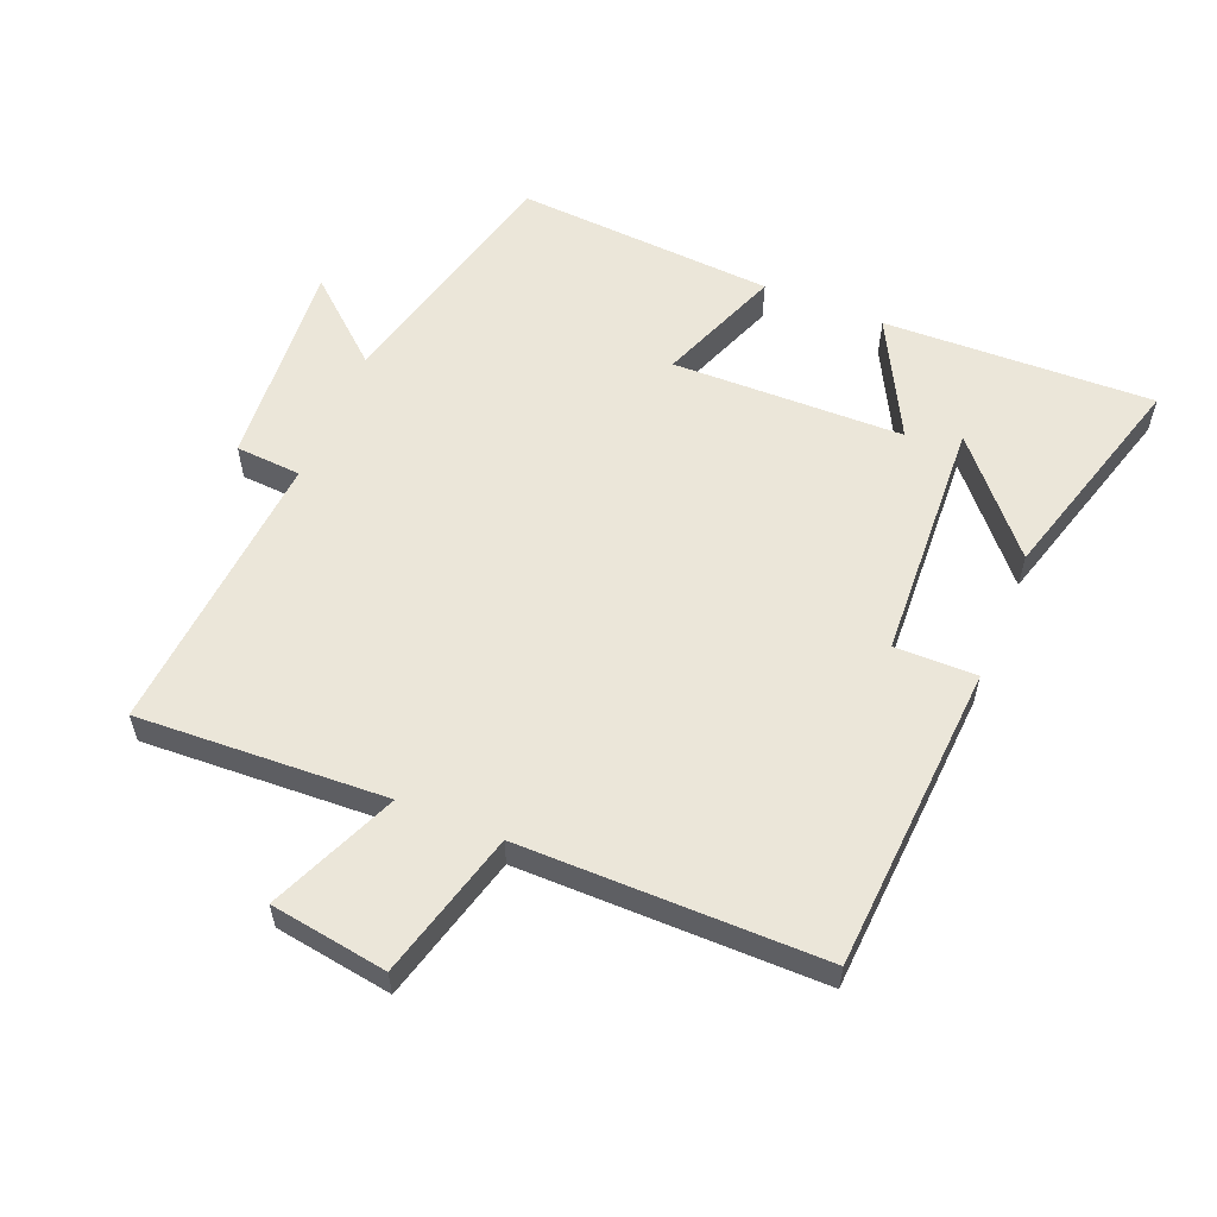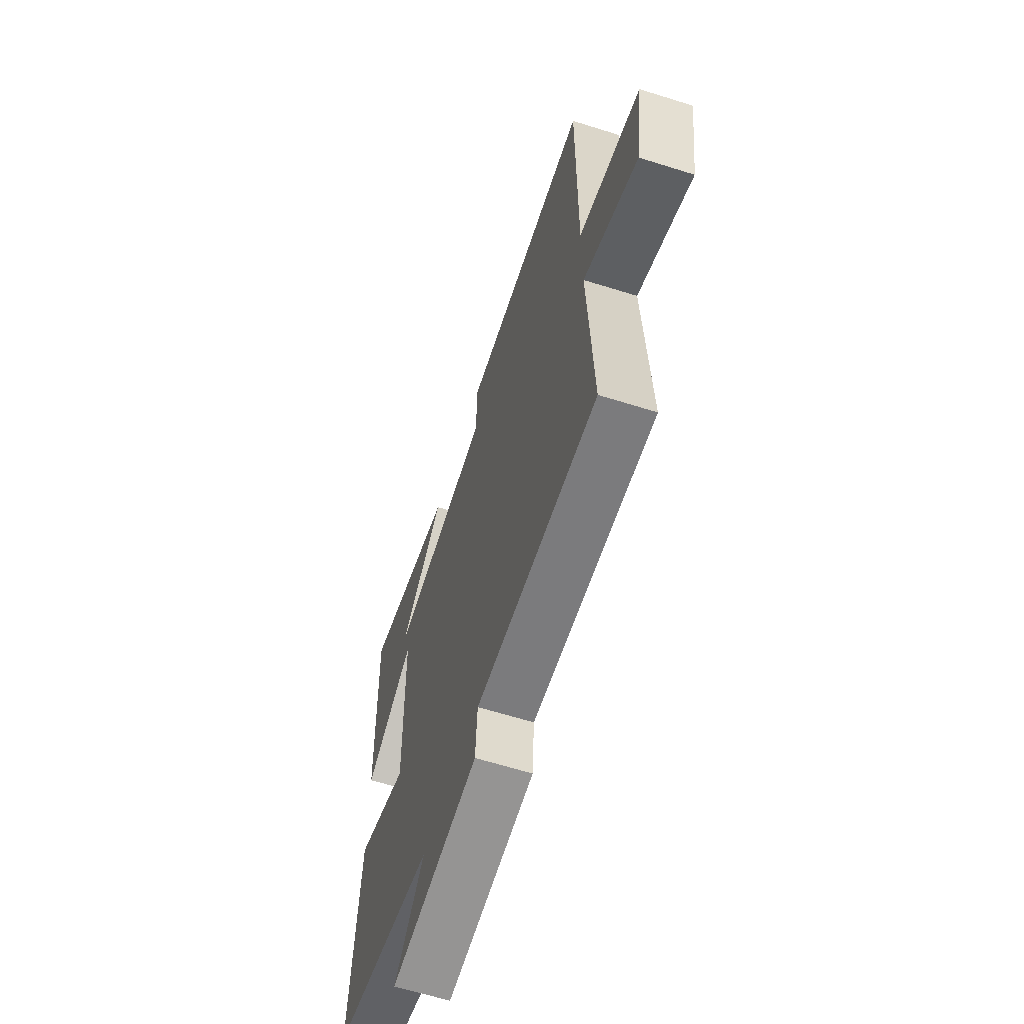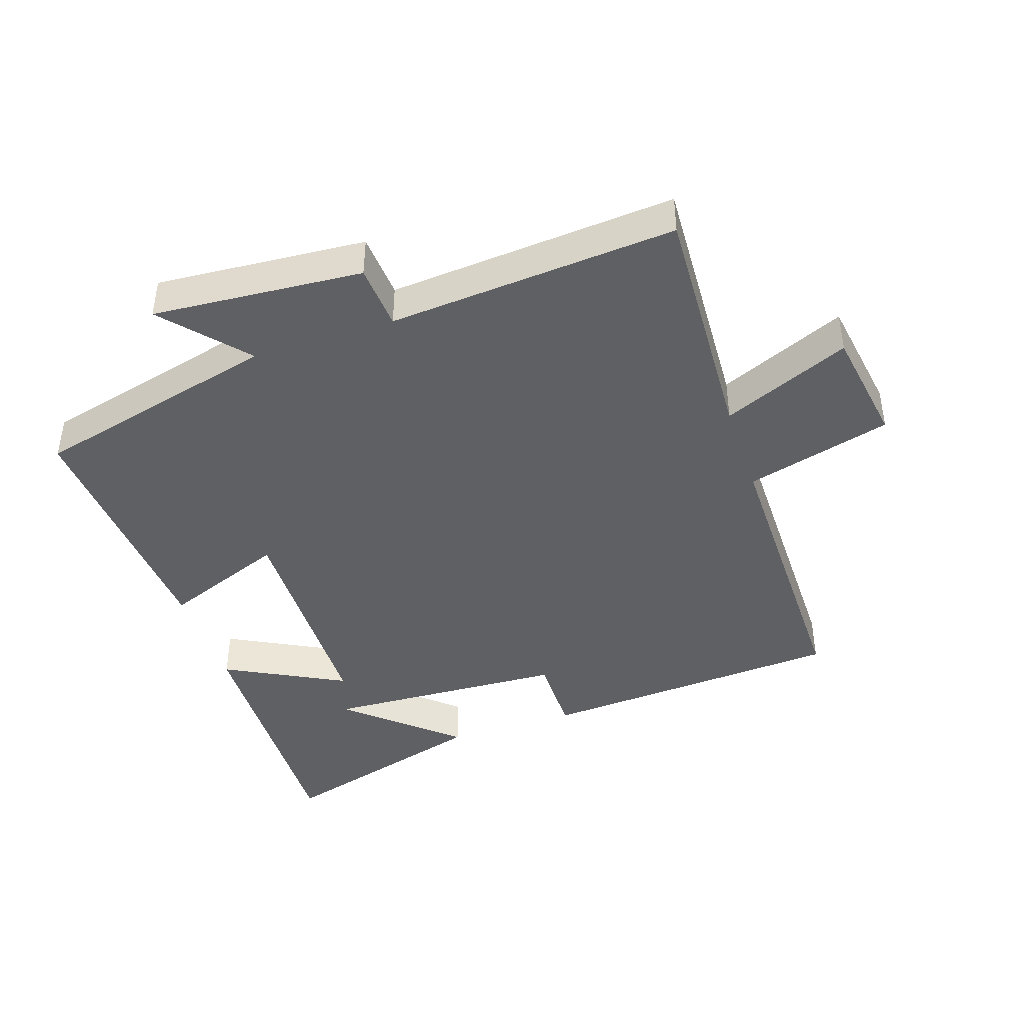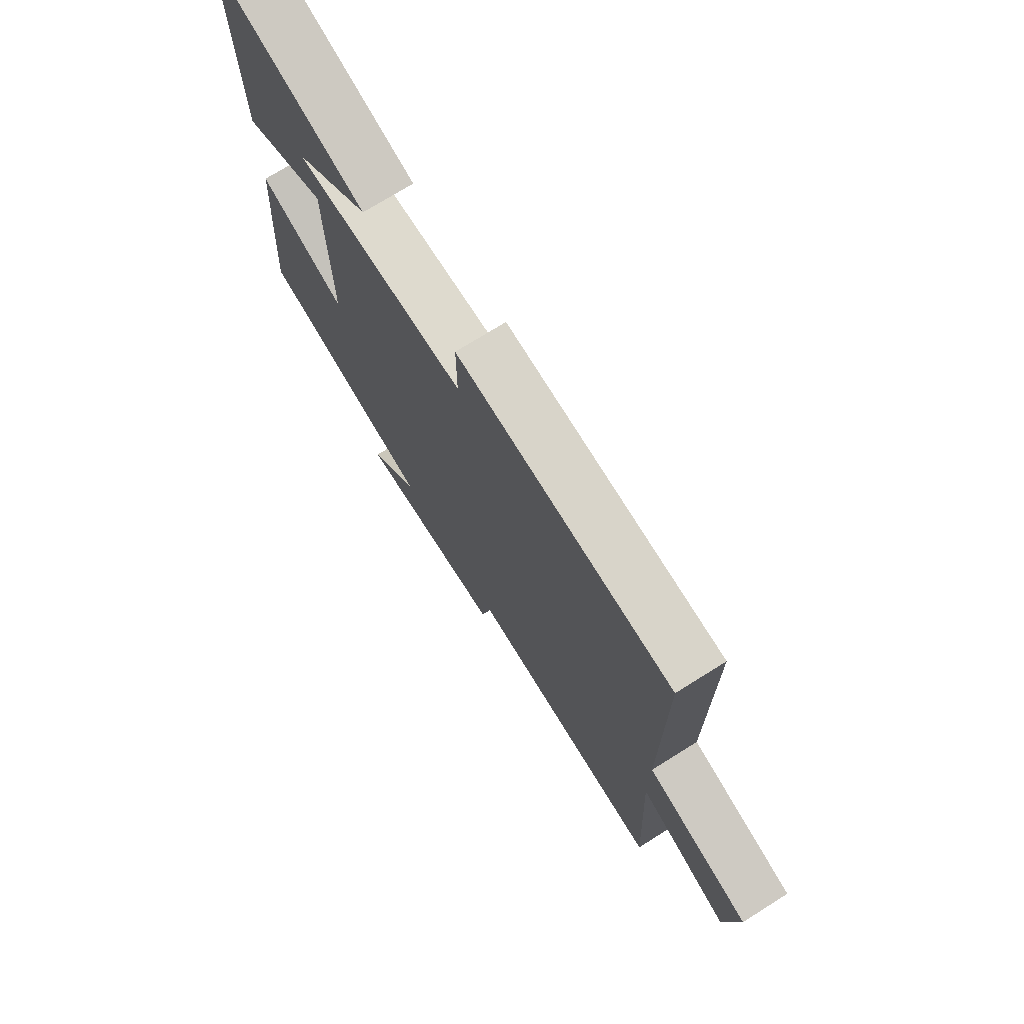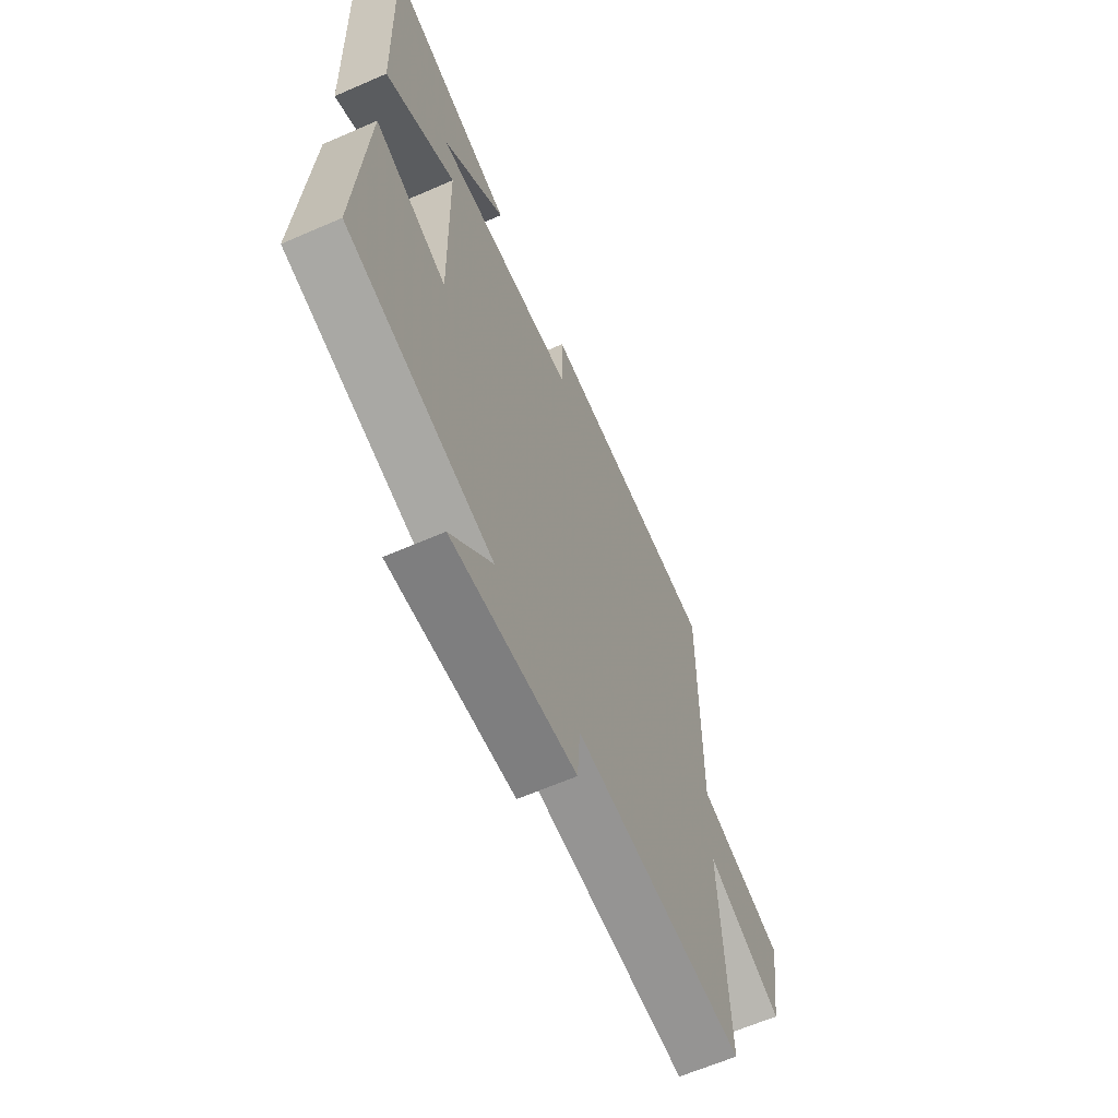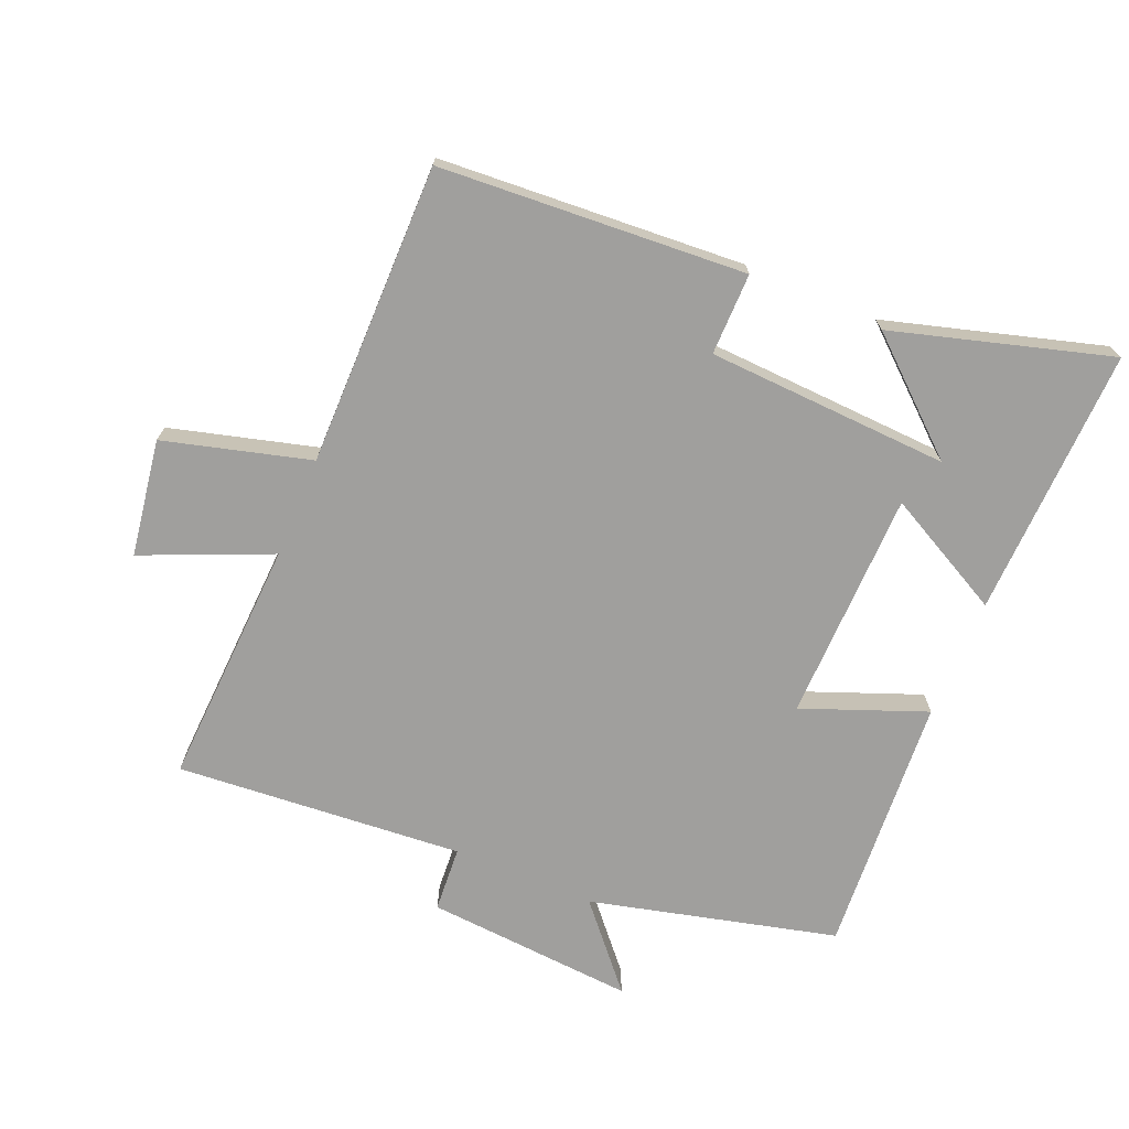
<metadata>
{"format":"obj","ext":"obj","renderer":"f3d","projection":"perspective","resolution":1024,"background":"white","views":[{"elev":57.4,"azim":-67.8,"up":"+Y"},{"elev":-63.0,"azim":-107.7,"up":"+Z"},{"elev":-42.7,"azim":-161.6,"up":"+Y"},{"elev":73.2,"azim":-122.1,"up":"+Z"},{"elev":-63.2,"azim":113.8,"up":"+Z"},{"elev":-71.4,"azim":-22.8,"up":"+Y"}]}
</metadata>
<code>
v 0.527 0.07 -0.405
v 0.147 0.07 -0.5
v 0.256 0.07 -0.625
v -0.068 0.07 -0.601
v -0.075 0.07 -0.5
v -0.518 0.07 -0.535
v -0.5 0.07 -0.152
v -0.697 0.07 -0.237
v -0.725 0.07 -0.057
v -0.5 0.07 0.004
v -0.502 0.07 0.469
v -0.03 0.07 0.5
v -0.031 0.07 0.374
v 0.343 0.07 0.356
v 0.178 0.07 0.5
v 0.513 0.07 0.597
v 0.5 0.07 0.181
v 0.316 0.07 0.277
v 0.31 0.07 -0.079
v 0.5 0.07 -0.005
v 0.527 0 -0.405
v 0.147 0 -0.5
v 0.256 0 -0.625
v -0.068 0 -0.601
v -0.075 0 -0.5
v -0.518 0 -0.535
v -0.5 0 -0.152
v -0.697 0 -0.237
v -0.725 0 -0.057
v -0.5 0 0.004
v -0.502 0 0.469
v -0.03 0 0.5
v -0.031 0 0.374
v 0.343 0 0.356
v 0.178 0 0.5
v 0.513 0 0.597
v 0.5 0 0.181
v 0.316 0 0.277
v 0.31 0 -0.079
v 0.5 0 -0.005
f 19 20 1 2
f 18 19 2
f 16 17 18
f 14 15 16
f 14 16 18
f 13 14 18
f 10 11 12 13
f 10 13 18 2
f 7 8 9 10
f 5 6 7
f 5 7 10 2
f 2 3 4 5
f 22 21 40 39
f 22 39 38
f 38 37 36
f 36 35 34
f 38 36 34
f 38 34 33
f 33 32 31 30
f 22 38 33 30
f 30 29 28 27
f 27 26 25
f 22 30 27 25
f 25 24 23 22
f 1 21 22 2
f 2 22 23 3
f 3 23 24 4
f 4 24 25 5
f 5 25 26 6
f 6 26 27 7
f 7 27 28 8
f 8 28 29 9
f 9 29 30 10
f 10 30 31 11
f 11 31 32 12
f 12 32 33 13
f 13 33 34 14
f 14 34 35 15
f 15 35 36 16
f 16 36 37 17
f 17 37 38 18
f 18 38 39 19
f 19 39 40 20
f 20 40 21 1

</code>
